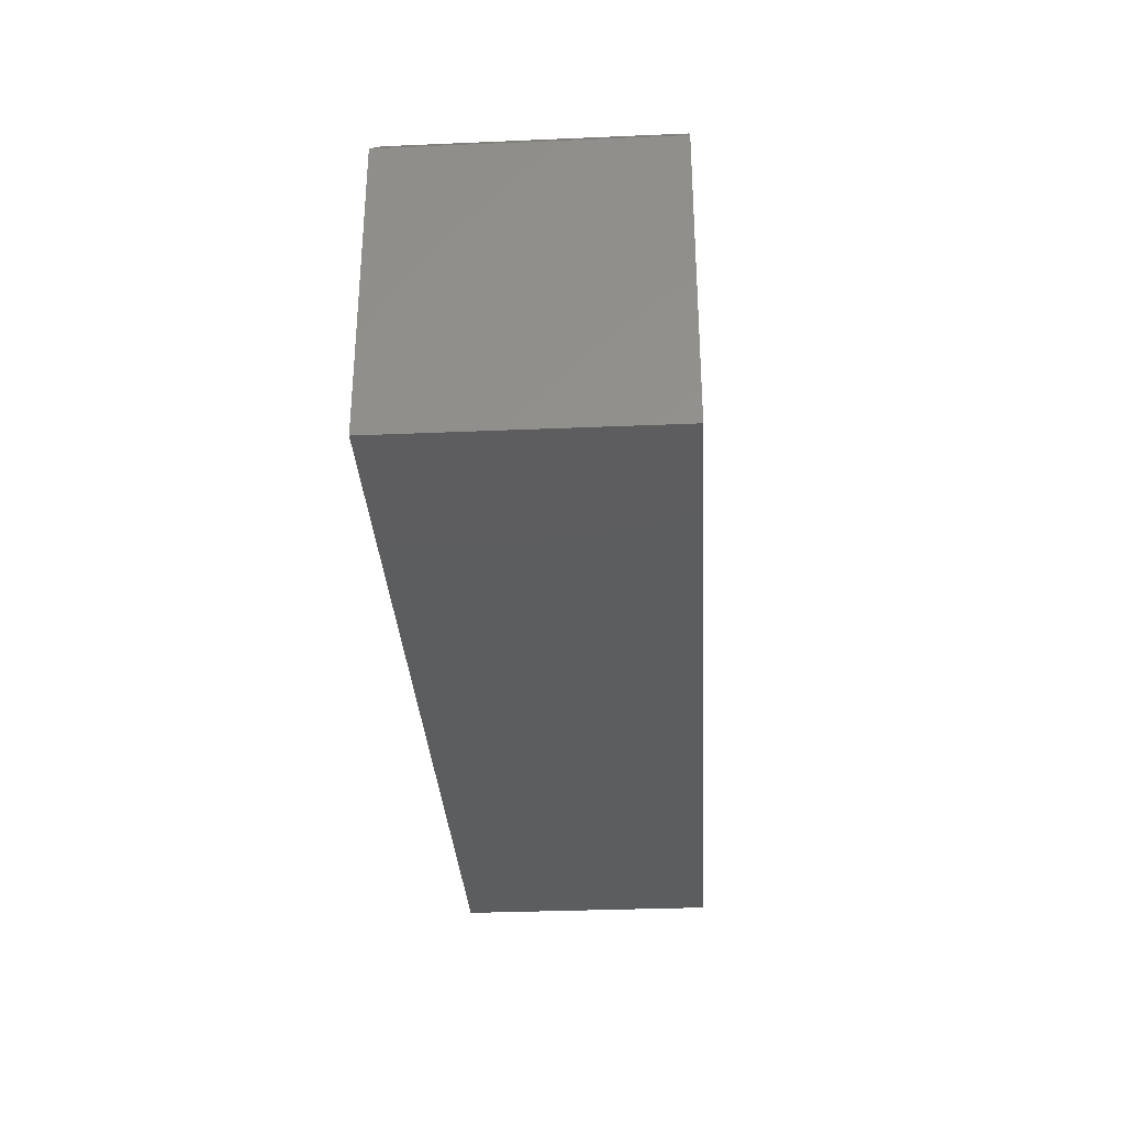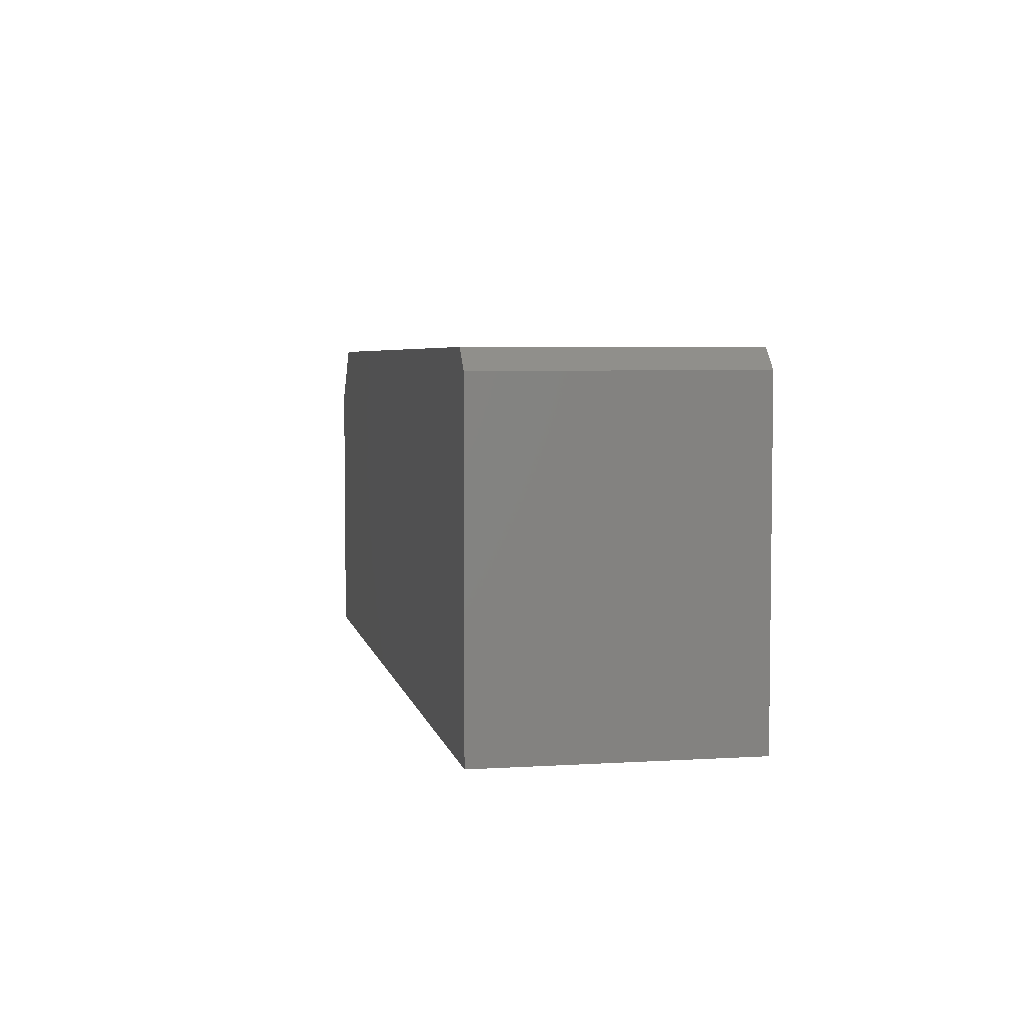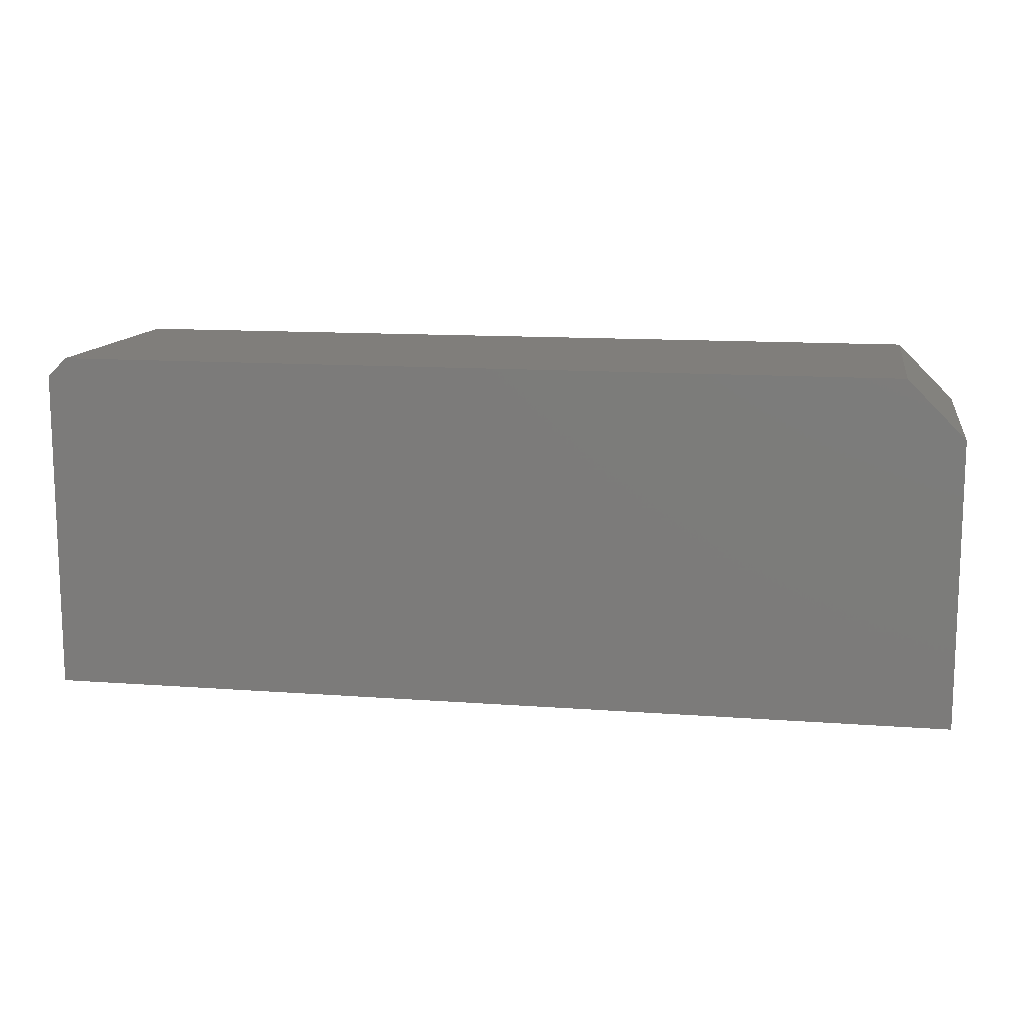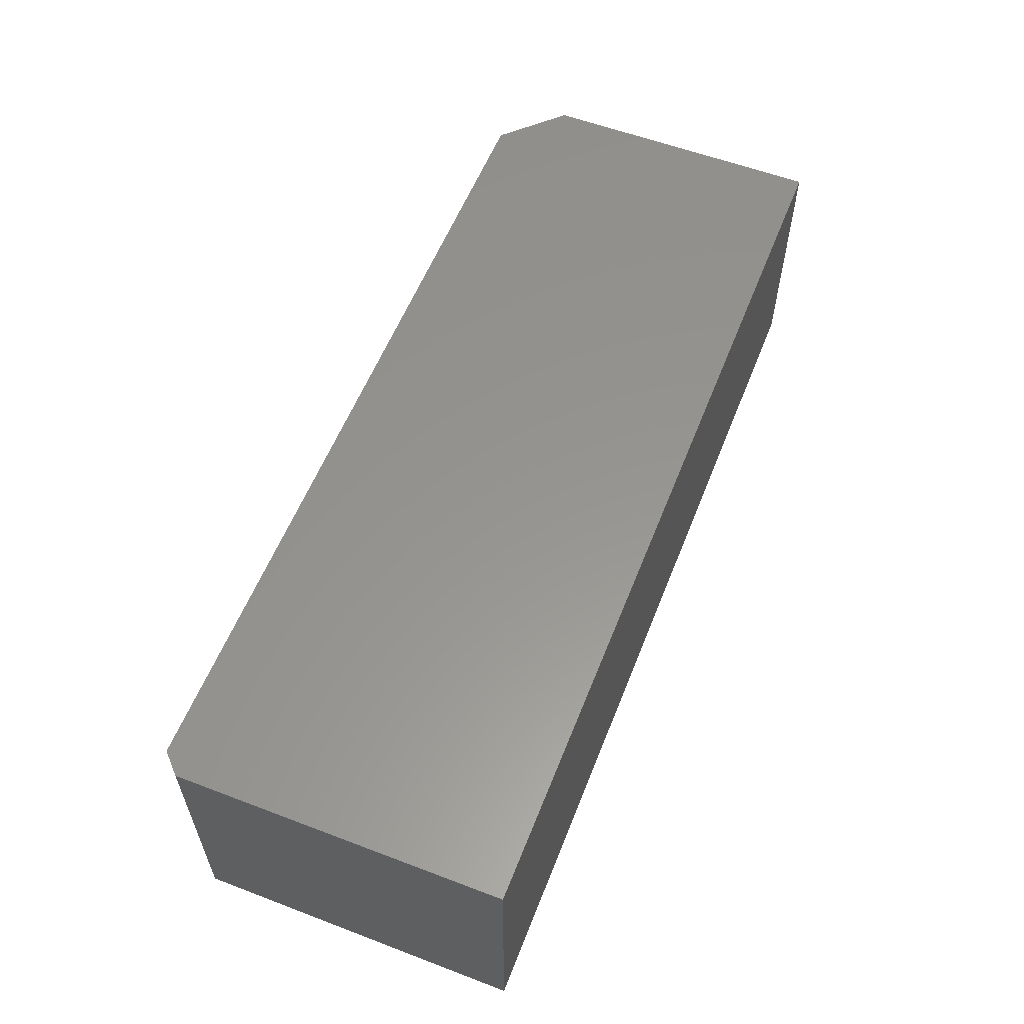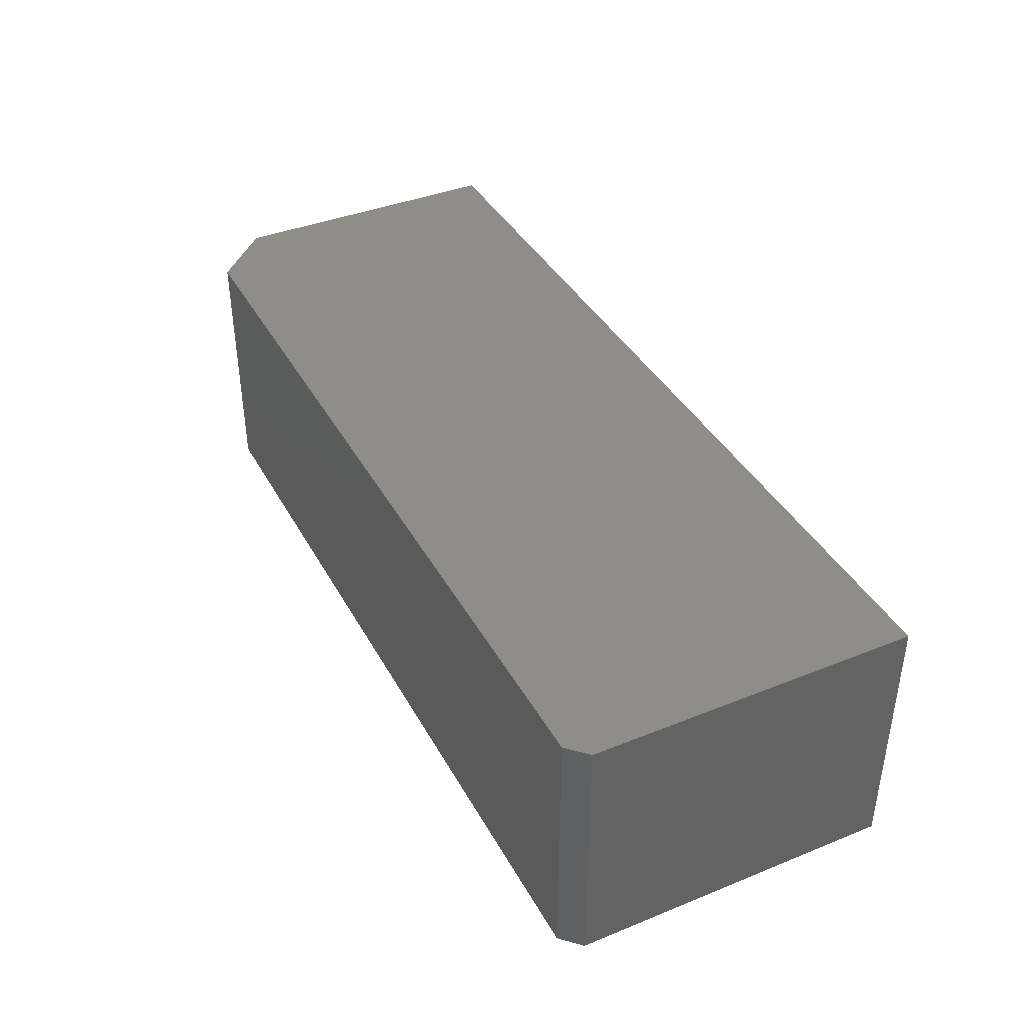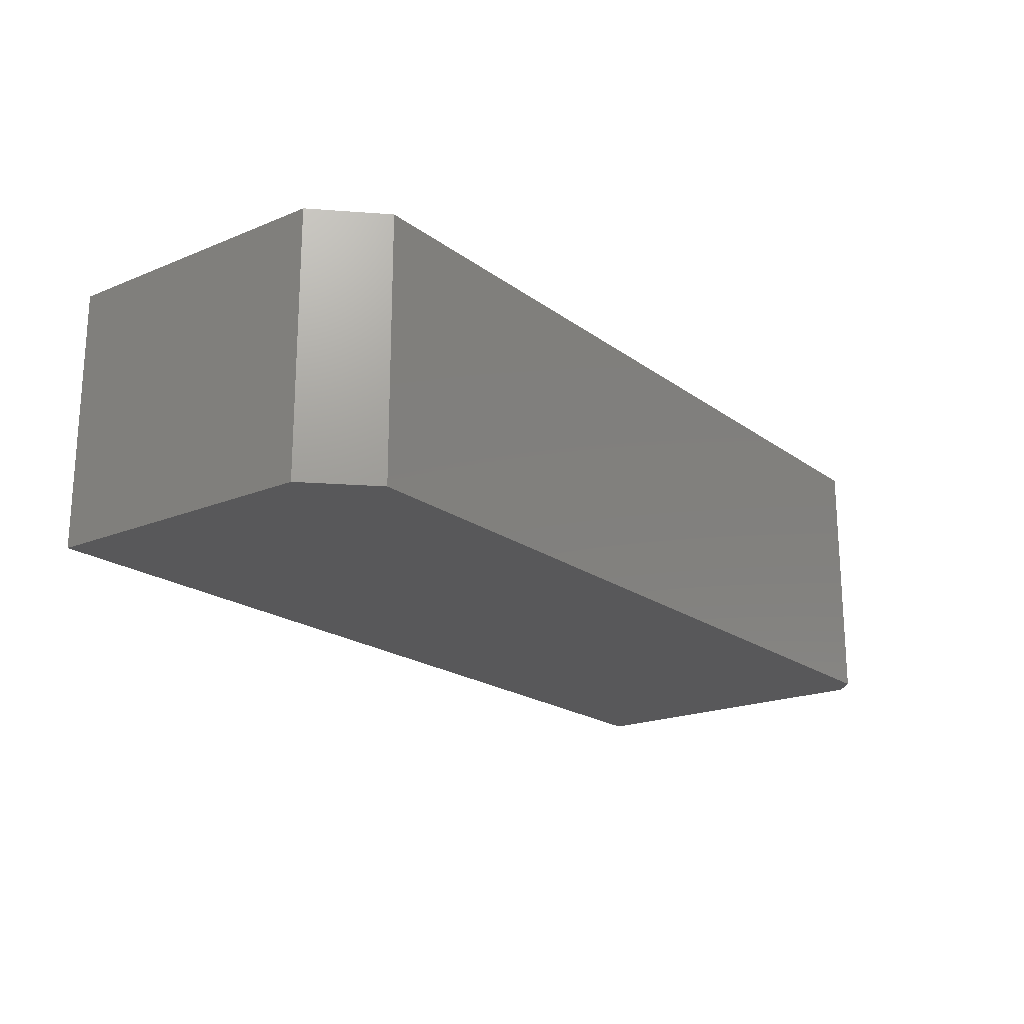
<metadata>
{"format":"stl","ext":"stl","renderer":"f3d","projection":"perspective","resolution":1024,"background":"white","views":[{"elev":-32.1,"azim":-86.6,"up":"+Z"},{"elev":4.7,"azim":78.8,"up":"+Z"},{"elev":12.4,"azim":-170.0,"up":"+Z"},{"elev":57.6,"azim":111.5,"up":"+Y"},{"elev":39.6,"azim":63.5,"up":"+Y"},{"elev":-19.9,"azim":-52.8,"up":"+Y"}]}
</metadata>
<code>
# stl→obj: 12 verts, 20 faces
v -0.7031 0.0625 0.2812
v -0.01562 0.0625 0.2812
v -0.7031 0.2757 0.2812
v -0.01562 0.2757 0.2812
v -0.75 0.2757 0
v -0.75 0.2757 0.2344
v 0 0.2757 0
v 0 0.2757 0.2656
v 0 0.0625 0
v 0 0.0625 0.2656
v -0.75 0.0625 0
v -0.75 0.0625 0.2344
f 1 2 3
f 3 2 4
f 3 5 6
f 5 3 7
f 7 3 4
f 7 4 8
f 2 9 10
f 9 2 11
f 11 2 1
f 11 1 12
f 5 11 6
f 6 11 12
f 3 6 1
f 1 6 12
f 9 7 10
f 10 7 8
f 2 10 4
f 4 10 8
f 11 5 9
f 9 5 7

</code>
